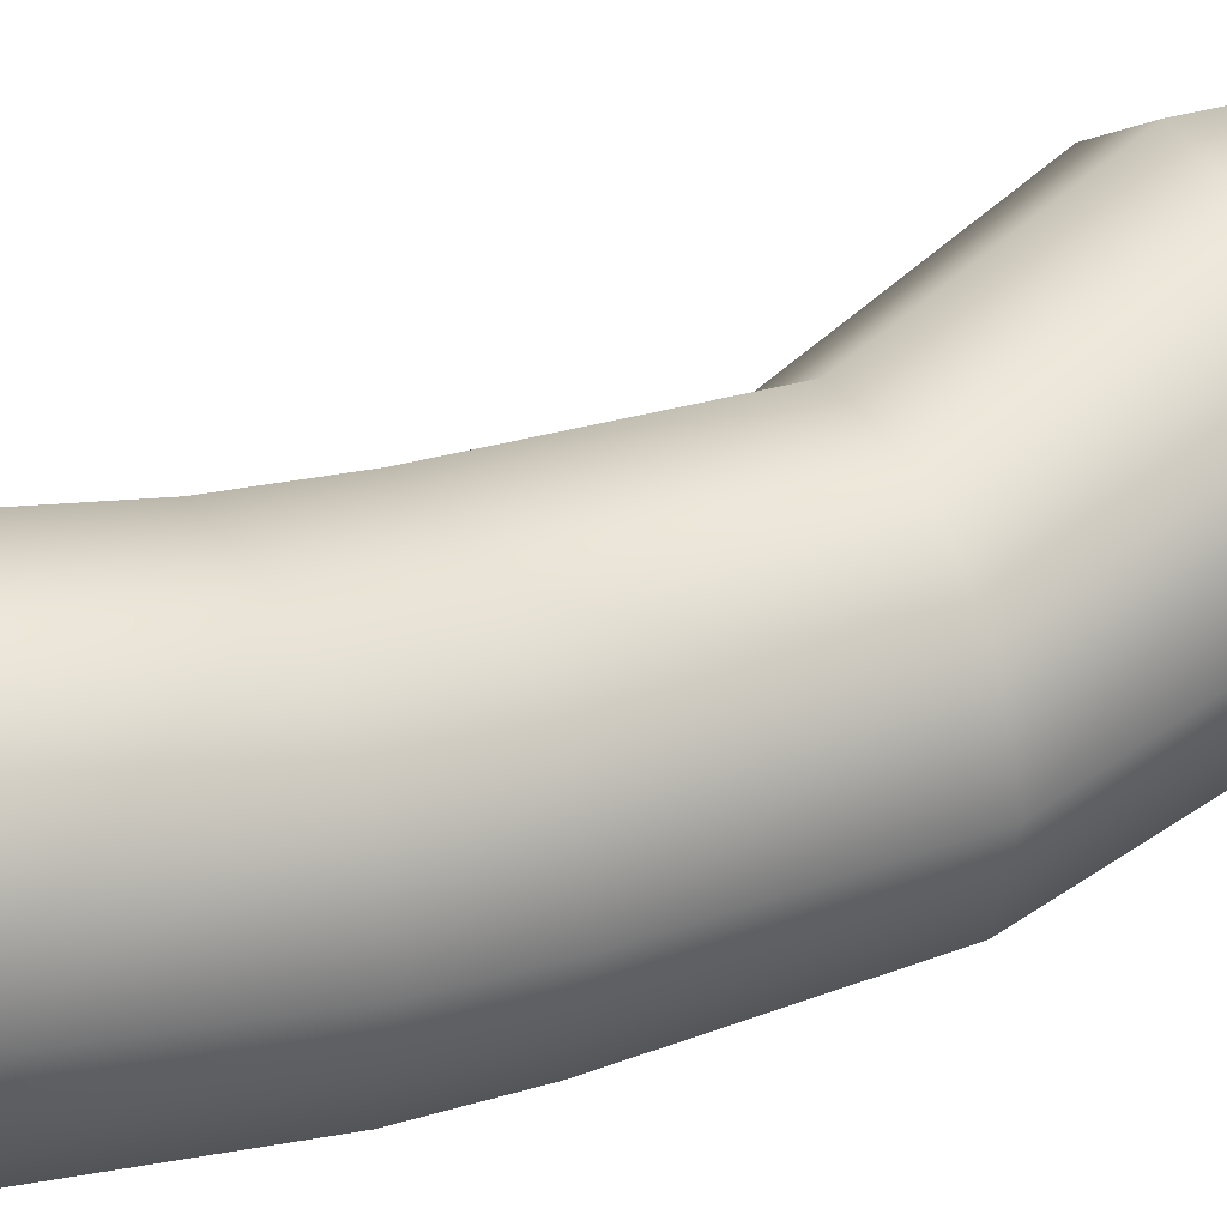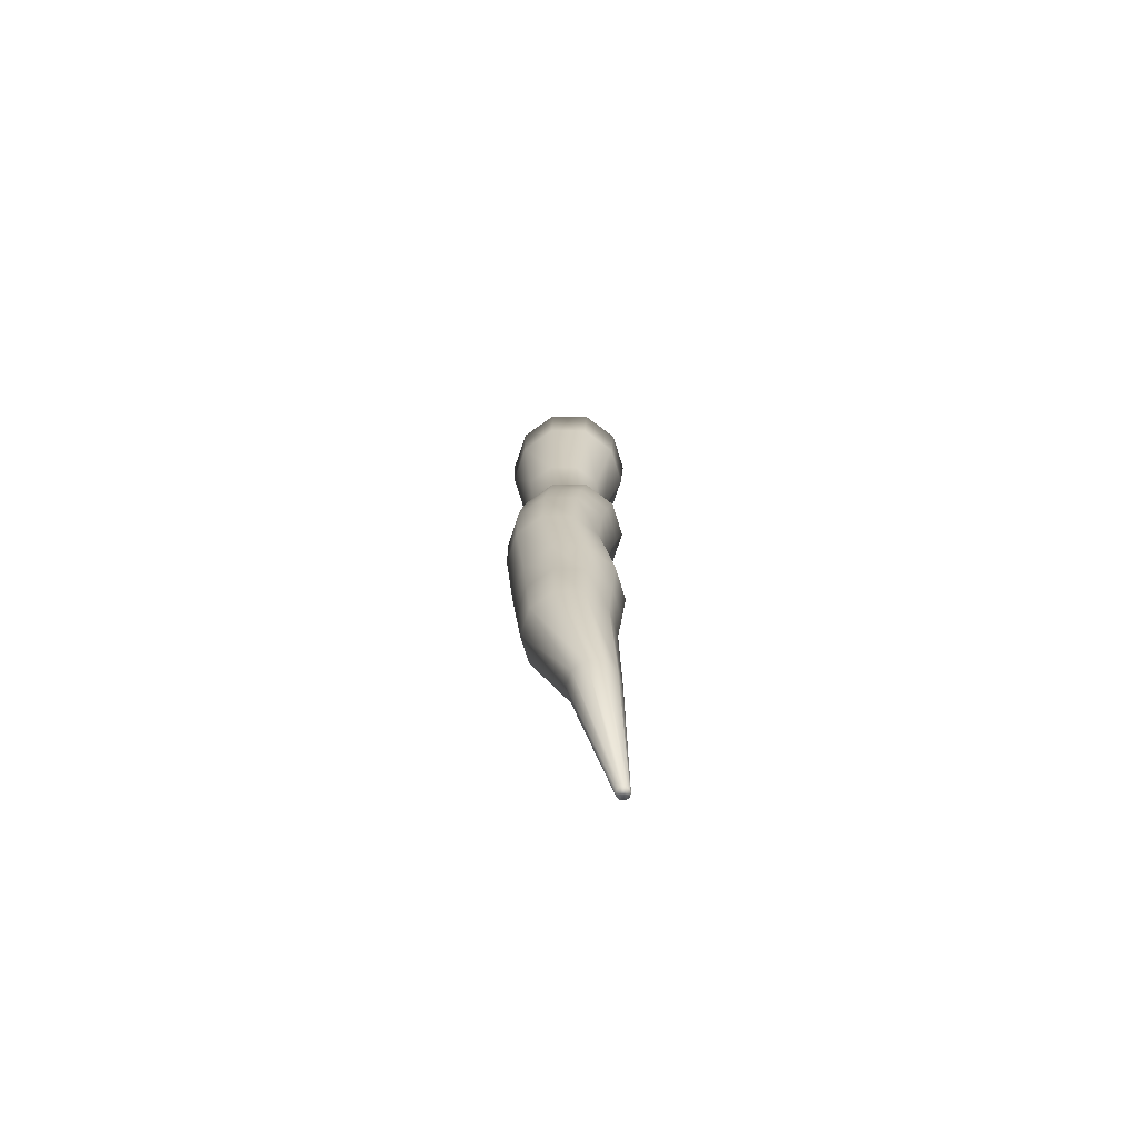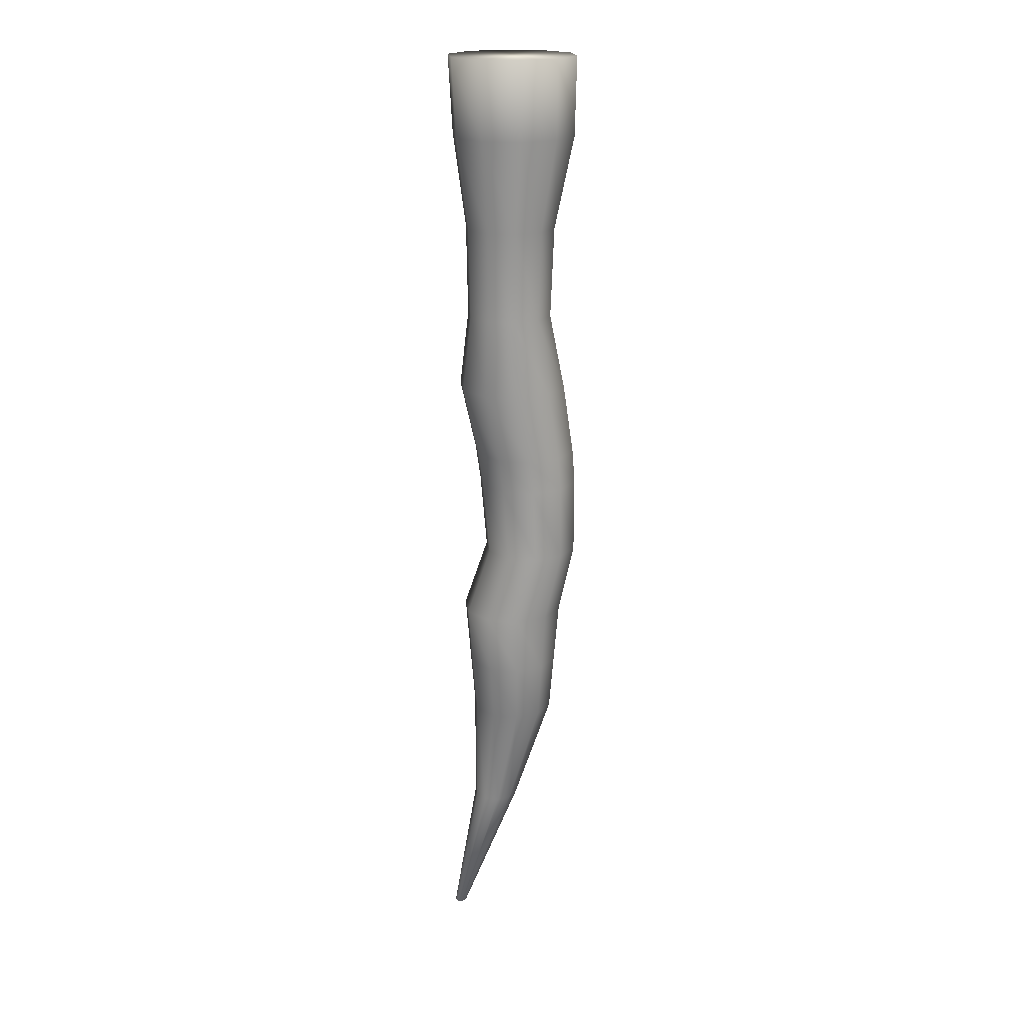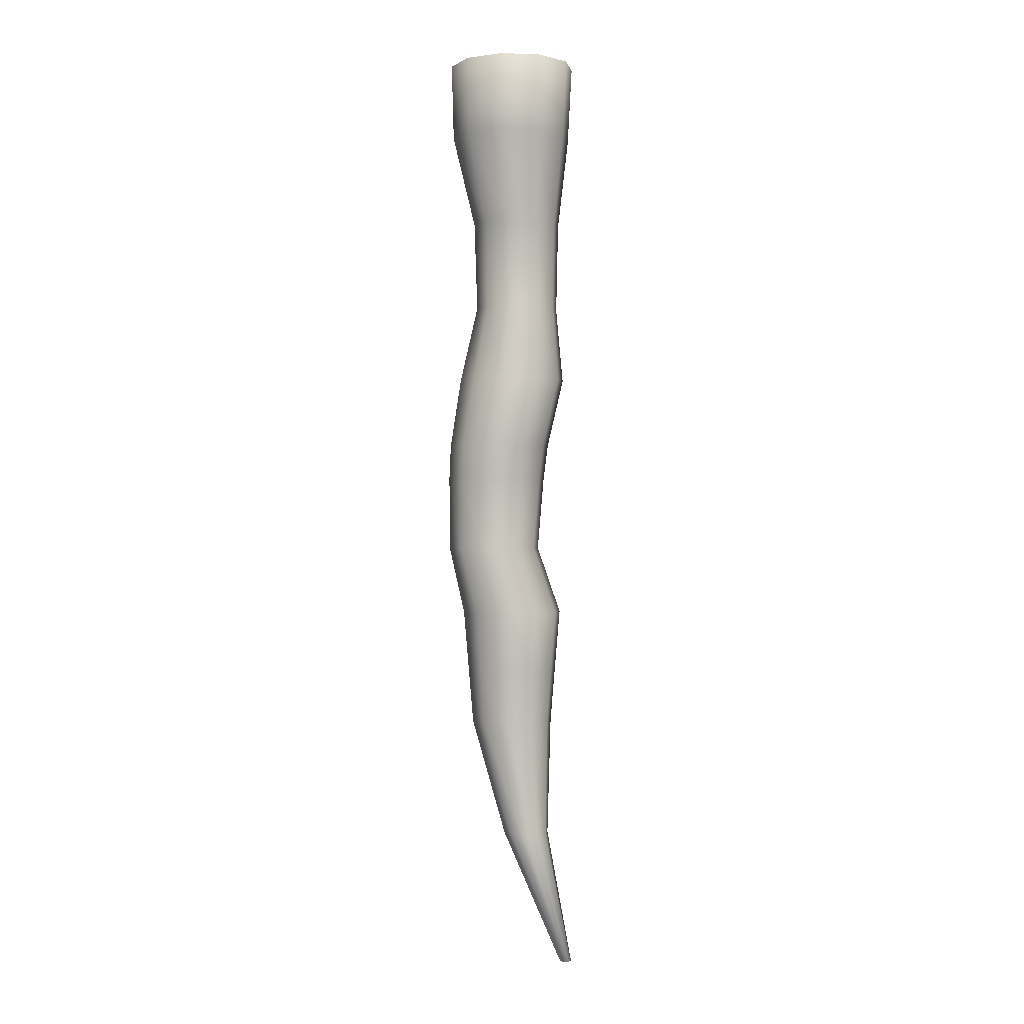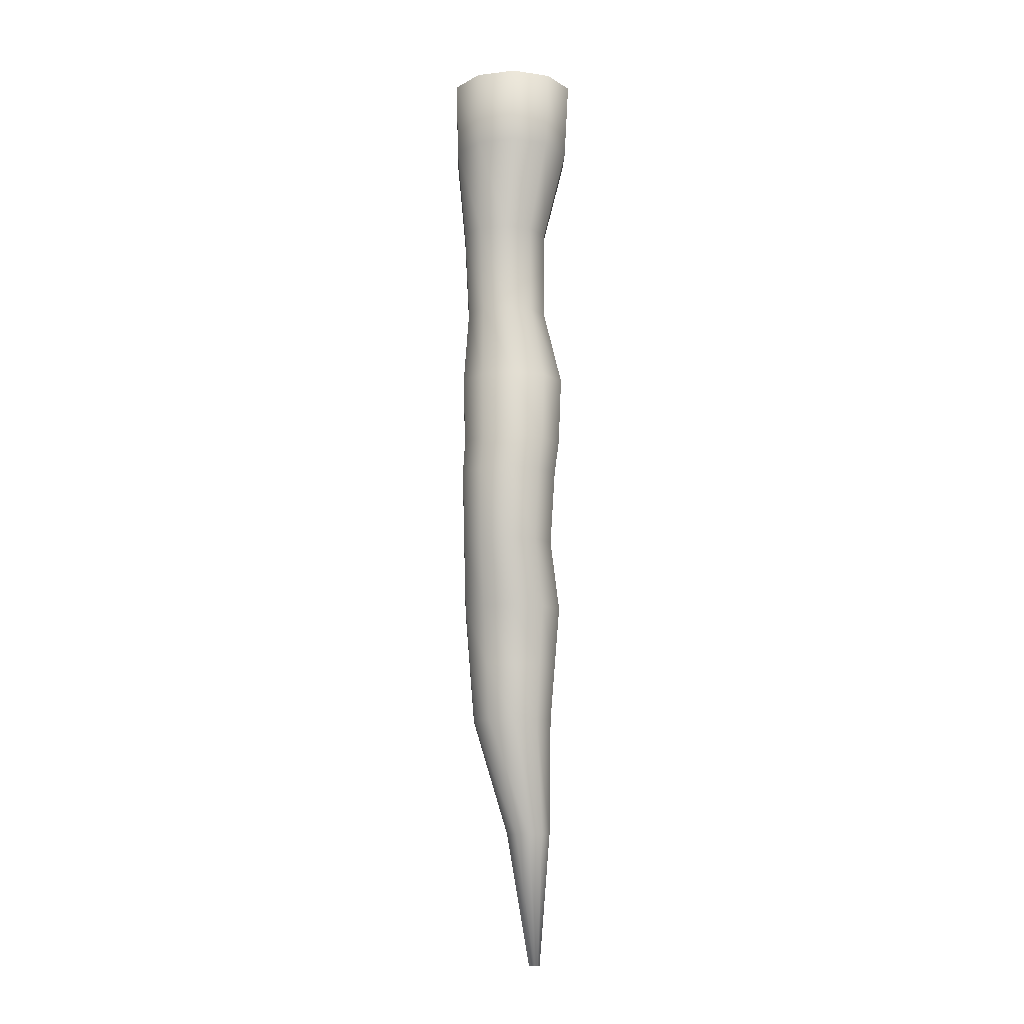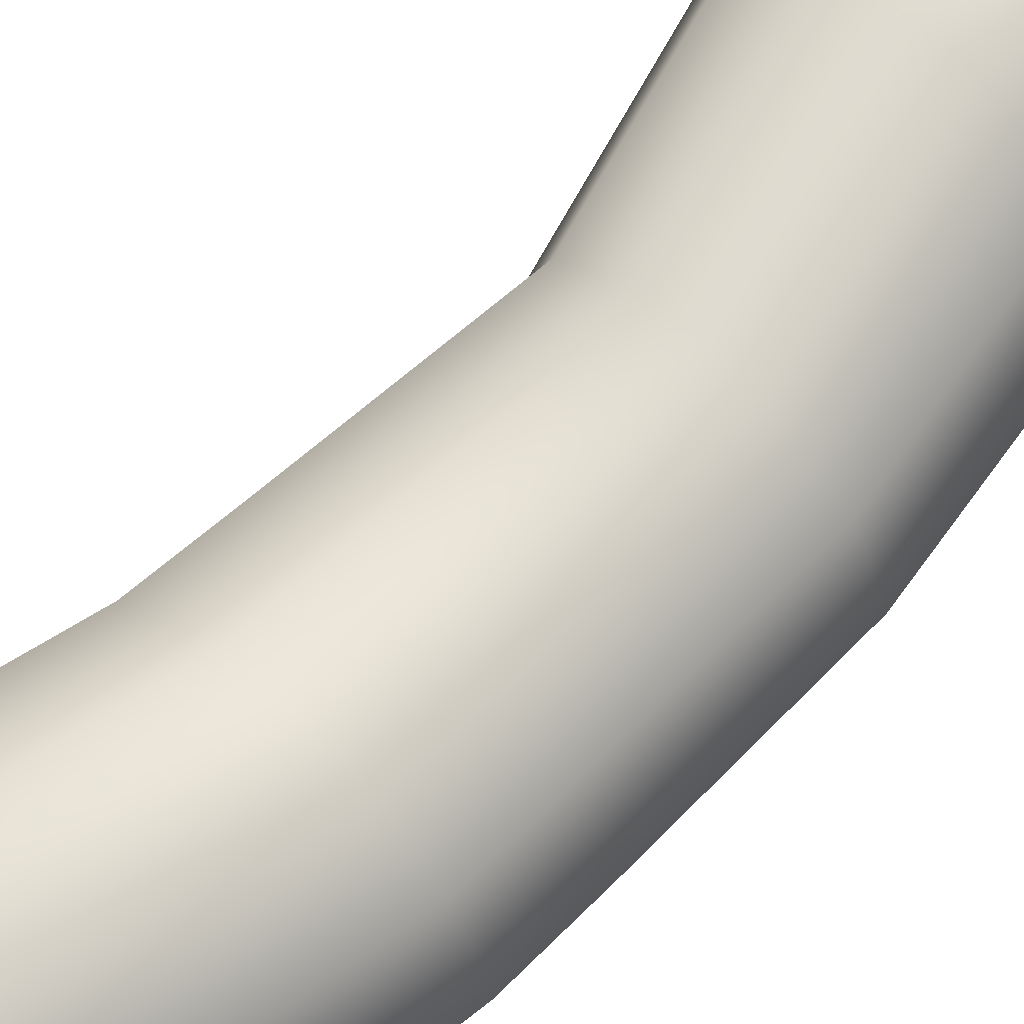
<metadata>
{"format":"obj","ext":"obj","renderer":"f3d","projection":"perspective","resolution":1024,"background":"white","views":[{"elev":34.5,"azim":-118.7,"up":"+Z"},{"elev":-75.1,"azim":-108.7,"up":"+Y"},{"elev":19.3,"azim":119.2,"up":"+Y"},{"elev":-0.4,"azim":-44.1,"up":"+Y"},{"elev":-10.7,"azim":-127.6,"up":"+Y"},{"elev":64.5,"azim":-136.0,"up":"+Z"}]}
</metadata>
<code>
v 28.41 -7.222 6.834
v 28.04 -7.222 7.098
v 27.6 -7.222 7.098
v 27.23 -7.222 6.834
v 27.09 -7.222 6.408
v 27.23 -7.222 5.982
v 27.6 -7.222 5.719
v 28.04 -7.222 5.719
v 28.41 -7.222 5.982
v 28.54 -7.222 6.408
v 26.56 9.615 4.324
v 25.14 9.615 5.36
v 23.37 9.615 5.36
v 21.95 9.615 4.324
v 21.4 9.615 2.649
v 21.95 9.615 0.9743
v 23.37 9.615 -0.06088
v 25.14 9.615 -0.06088
v 26.56 9.615 0.9743
v 27.1 9.615 2.649
v 28.45 24.05 3.048
v 25.86 24.05 4.931
v 22.65 24.05 4.931
v 20.06 24.05 3.048
v 19.07 24.05 0
v 20.06 24.05 -3.048
v 22.65 24.05 -4.931
v 25.86 24.05 -4.931
v 28.45 24.05 -3.048
v 29.44 24.05 -0
v 29.43 38.48 3.76
v 26.23 38.48 6.084
v 22.28 38.48 6.084
v 19.08 38.48 3.76
v 17.86 38.48 0
v 19.08 38.48 -3.76
v 22.28 38.48 -6.084
v 26.23 38.48 -6.084
v 29.43 38.48 -3.76
v 30.65 38.48 -0
v 28.07 56.18 2.131
v 24.91 56.18 4.425
v 21.01 56.18 4.425
v 17.85 56.18 2.131
v 16.65 56.18 -1.582
v 17.85 56.18 -5.294
v 21.01 56.18 -7.589
v 24.91 56.18 -7.589
v 28.07 56.18 -5.294
v 29.28 56.18 -1.582
v 29.77 69.12 4.007
v 26.36 69.12 6.484
v 22.15 69.12 6.484
v 18.74 69.12 4.007
v 17.44 69.12 0
v 18.74 69.12 -4.007
v 22.15 69.12 -6.484
v 26.36 69.12 -6.484
v 29.77 69.12 -4.007
v 31.07 69.12 -0
v 30.02 89.85 2.921
v 27.2 89.85 4.967
v 23.72 89.85 4.967
v 20.9 89.85 2.921
v 19.83 89.85 -0.3895
v 20.9 89.85 -3.7
v 23.72 89.85 -5.746
v 27.2 89.85 -5.746
v 30.02 89.85 -3.7
v 31.09 89.85 -0.3895
v 30.76 110.6 4.729
v 26.74 110.6 7.651
v 21.77 110.6 7.651
v 17.75 110.6 4.729
v 16.21 110.6 1e-06
v 17.75 110.6 -4.729
v 21.77 110.6 -7.651
v 26.74 110.6 -7.651
v 30.76 110.6 -4.729
v 32.3 110.6 -0
v 30.45 101 4.319
v 31.91 101 -0.1796
v 30.45 101 -4.681
v 26.62 101 -7.465
v 21.89 101 -7.465
v 18.06 101 -4.681
v 16.6 101 -0.1796
v 18.06 101 4.319
v 21.89 101 7.097
v 26.62 101 7.097
v 28.2 60.39 2.741
v 29.44 60.36 -1.07
v 28.2 60.34 -4.88
v 24.96 60.32 -7.235
v 20.96 60.32 -7.235
v 17.72 60.34 -4.88
v 16.48 60.36 -1.07
v 17.72 60.39 2.741
v 20.96 60.4 5.097
v 24.96 60.4 5.097
v 29.62 78.68 2.96
v 30.64 78.69 -0.1654
v 29.62 78.69 -3.29
v 26.96 78.69 -5.222
v 23.68 78.69 -5.222
v 21.02 78.69 -3.29
v 20 78.69 -0.1654
v 21.02 78.68 2.96
v 23.68 78.68 4.892
v 26.96 78.68 4.892
v 28.93 31.05 3.393
v 30.03 31.05 -0
v 28.93 31.05 -3.393
v 26.04 31.05 -5.491
v 22.47 31.05 -5.491
v 19.58 31.05 -3.393
v 18.48 31.05 0
v 19.58 31.05 3.393
v 22.47 31.05 5.491
v 26.04 31.05 5.491
v 27.57 46.9 1.534
v 28.69 46.9 -1.932
v 27.57 46.9 -5.397
v 24.62 46.9 -7.538
v 20.97 46.9 -7.538
v 18.03 46.9 -5.397
v 16.9 46.9 -1.932
v 18.03 46.9 1.534
v 20.97 46.9 3.675
v 24.62 46.9 3.675
g stalag1
f 1 11 12 2
f 2 12 13 3
f 3 13 14 4
f 4 14 15 5
f 5 15 16 6
f 6 16 17 7
f 7 17 18 8
f 8 18 19 9
f 9 19 20 10
f 10 20 11 1
f 11 21 22 12
f 12 22 23 13
f 13 23 24 14
f 14 24 25 15
f 15 25 26 16
f 16 26 27 17
f 17 27 28 18
f 18 28 29 19
f 19 29 30 20
f 20 30 21 11
f 80 79 78 77 76 75 74 73 72 71
f 1 2 3 4 5 6 7 8 9 10
f 61 81 90 62
f 81 71 72 90
f 62 90 89 63
f 90 72 73 89
f 63 89 88 64
f 89 73 74 88
f 64 88 87 65
f 88 74 75 87
f 65 87 86 66
f 87 75 76 86
f 66 86 85 67
f 86 76 77 85
f 67 85 84 68
f 85 77 78 84
f 68 84 83 69
f 84 78 79 83
f 69 83 82 70
f 83 79 80 82
f 70 82 81 61
f 82 80 71 81
f 41 91 100 42
f 91 51 52 100
f 42 100 99 43
f 100 52 53 99
f 43 99 98 44
f 99 53 54 98
f 44 98 97 45
f 98 54 55 97
f 45 97 96 46
f 97 55 56 96
f 46 96 95 47
f 96 56 57 95
f 47 95 94 48
f 95 57 58 94
f 48 94 93 49
f 94 58 59 93
f 49 93 92 50
f 93 59 60 92
f 50 92 91 41
f 92 60 51 91
f 51 101 110 52
f 101 61 62 110
f 52 110 109 53
f 110 62 63 109
f 53 109 108 54
f 109 63 64 108
f 54 108 107 55
f 108 64 65 107
f 55 107 106 56
f 107 65 66 106
f 56 106 105 57
f 106 66 67 105
f 57 105 104 58
f 105 67 68 104
f 58 104 103 59
f 104 68 69 103
f 59 103 102 60
f 103 69 70 102
f 60 102 101 51
f 102 70 61 101
f 21 111 120 22
f 111 31 32 120
f 22 120 119 23
f 120 32 33 119
f 23 119 118 24
f 119 33 34 118
f 24 118 117 25
f 118 34 35 117
f 25 117 116 26
f 117 35 36 116
f 26 116 115 27
f 116 36 37 115
f 27 115 114 28
f 115 37 38 114
f 28 114 113 29
f 114 38 39 113
f 29 113 112 30
f 113 39 40 112
f 30 112 111 21
f 112 40 31 111
f 31 121 130 32
f 121 41 42 130
f 32 130 129 33
f 130 42 43 129
f 33 129 128 34
f 129 43 44 128
f 34 128 127 35
f 128 44 45 127
f 35 127 126 36
f 127 45 46 126
f 36 126 125 37
f 126 46 47 125
f 37 125 124 38
f 125 47 48 124
f 38 124 123 39
f 124 48 49 123
f 39 123 122 40
f 123 49 50 122
f 40 122 121 31
f 122 50 41 121

</code>
